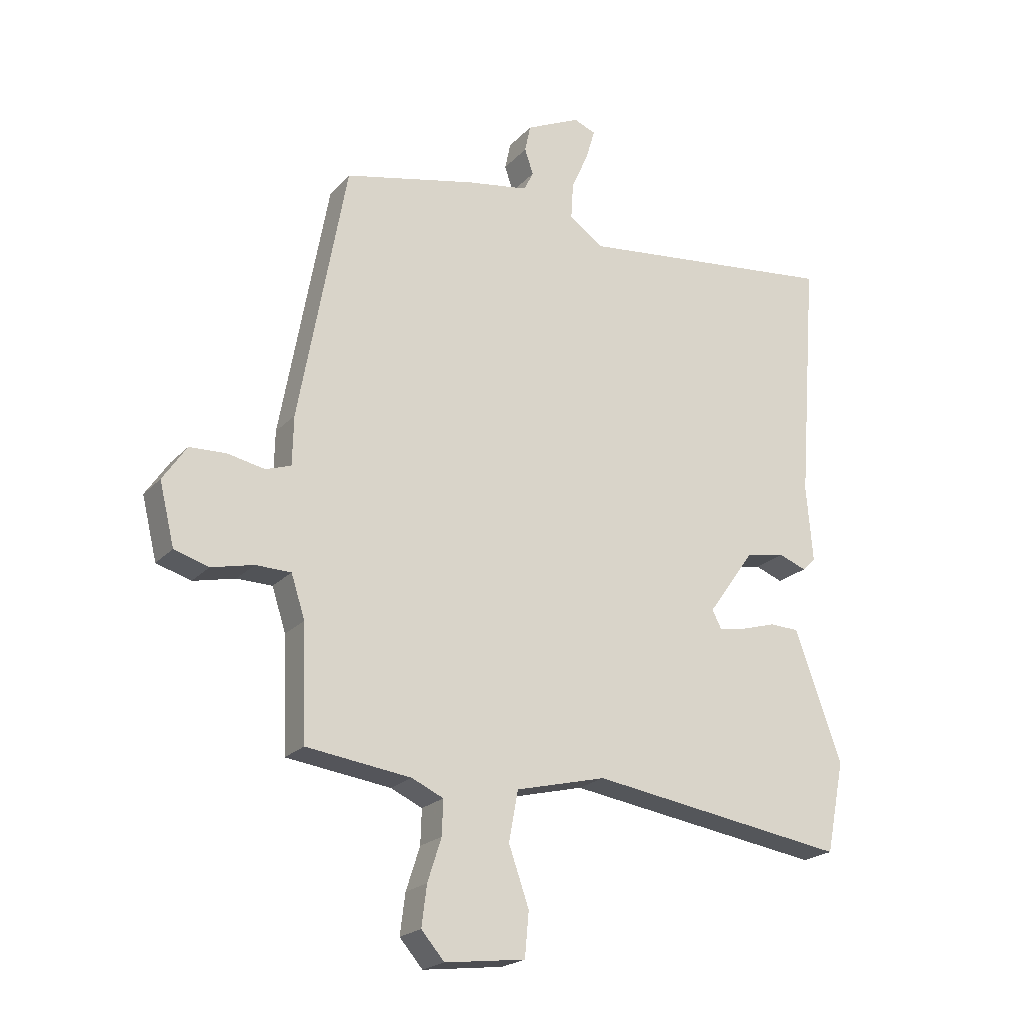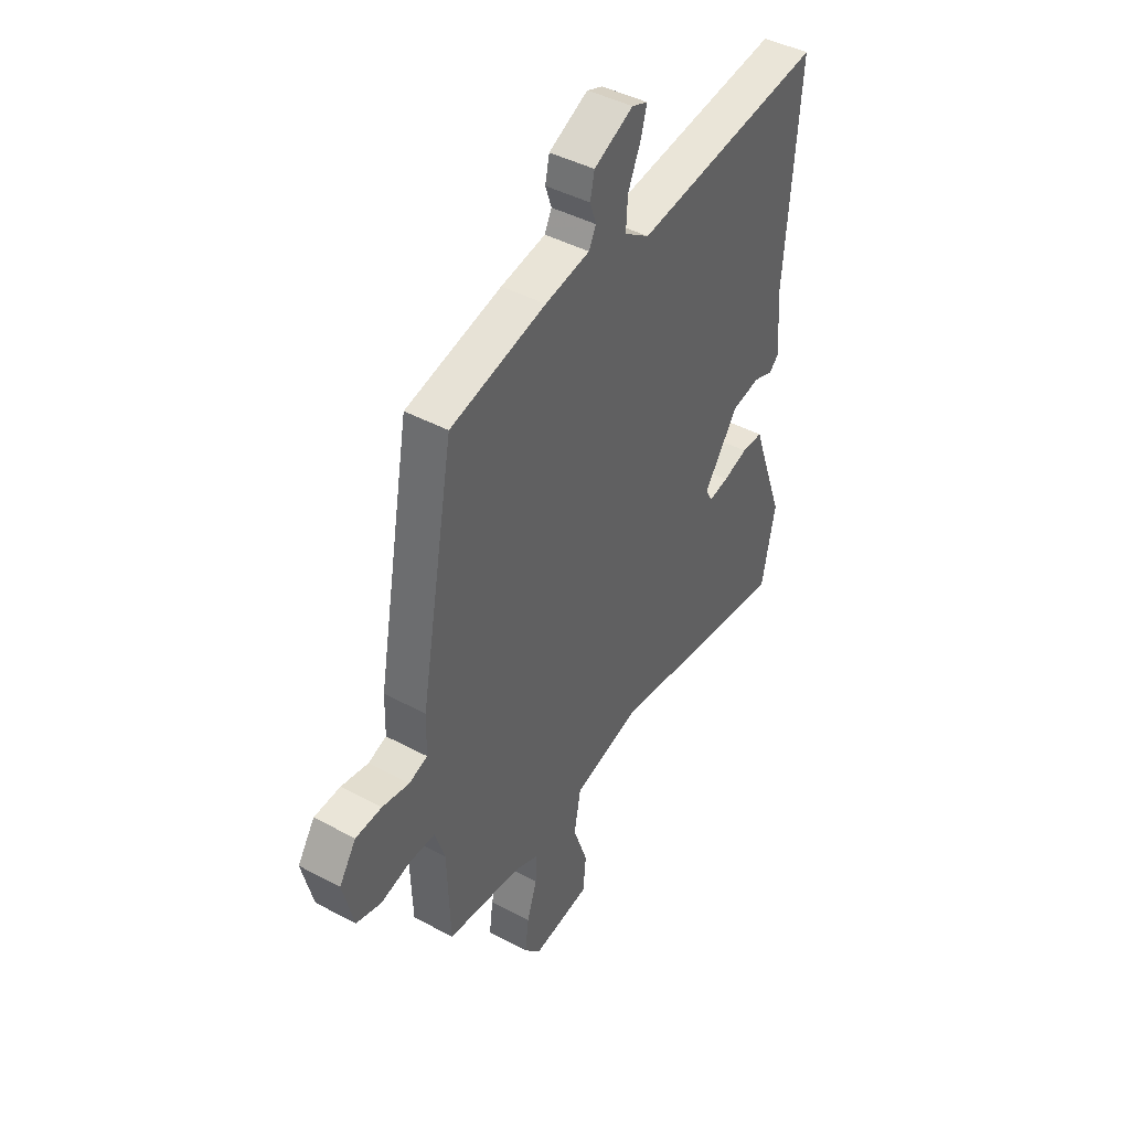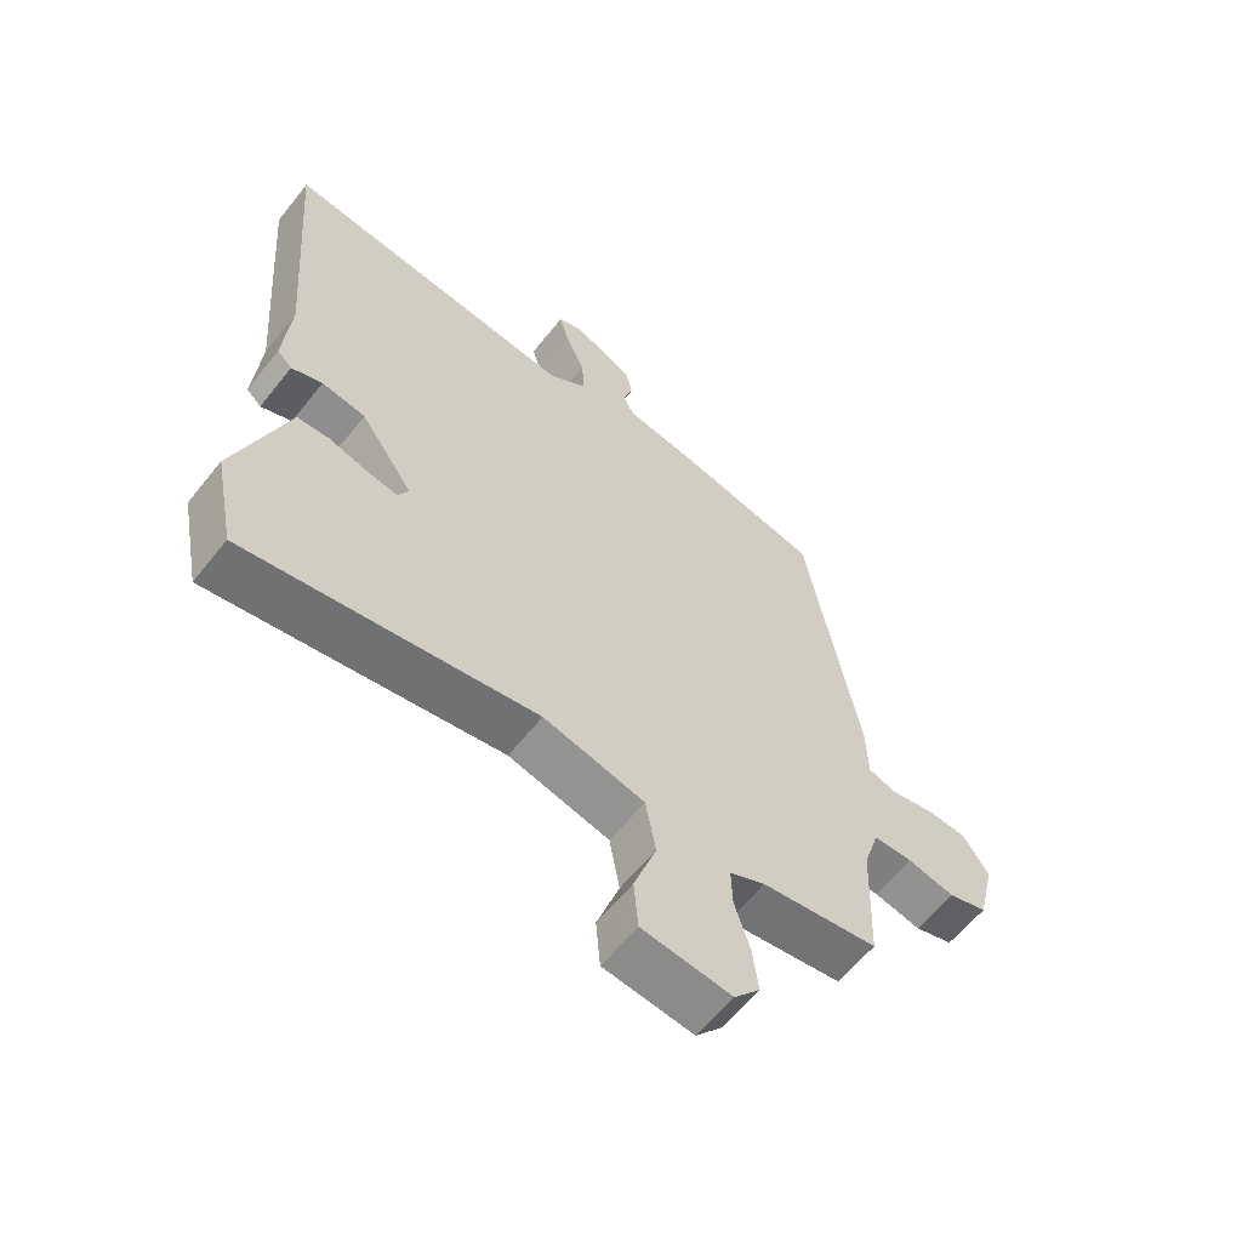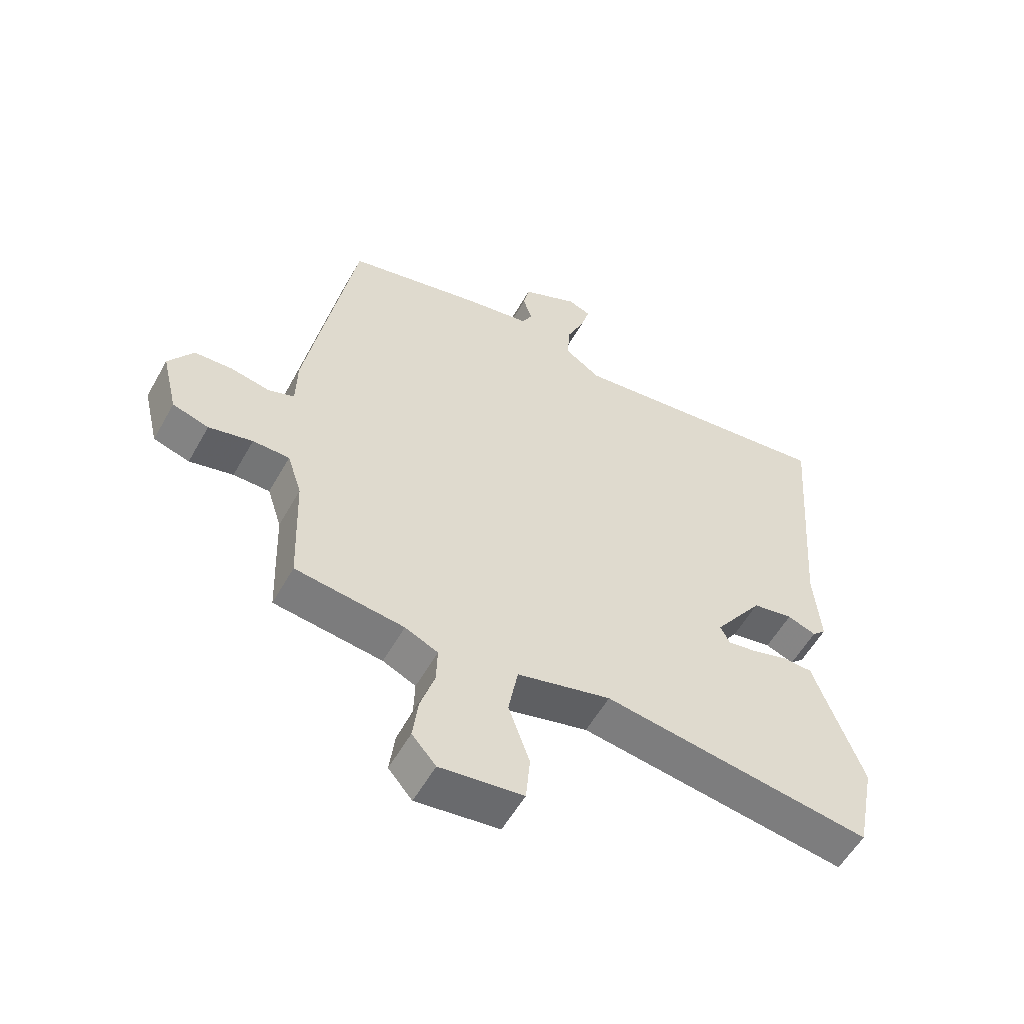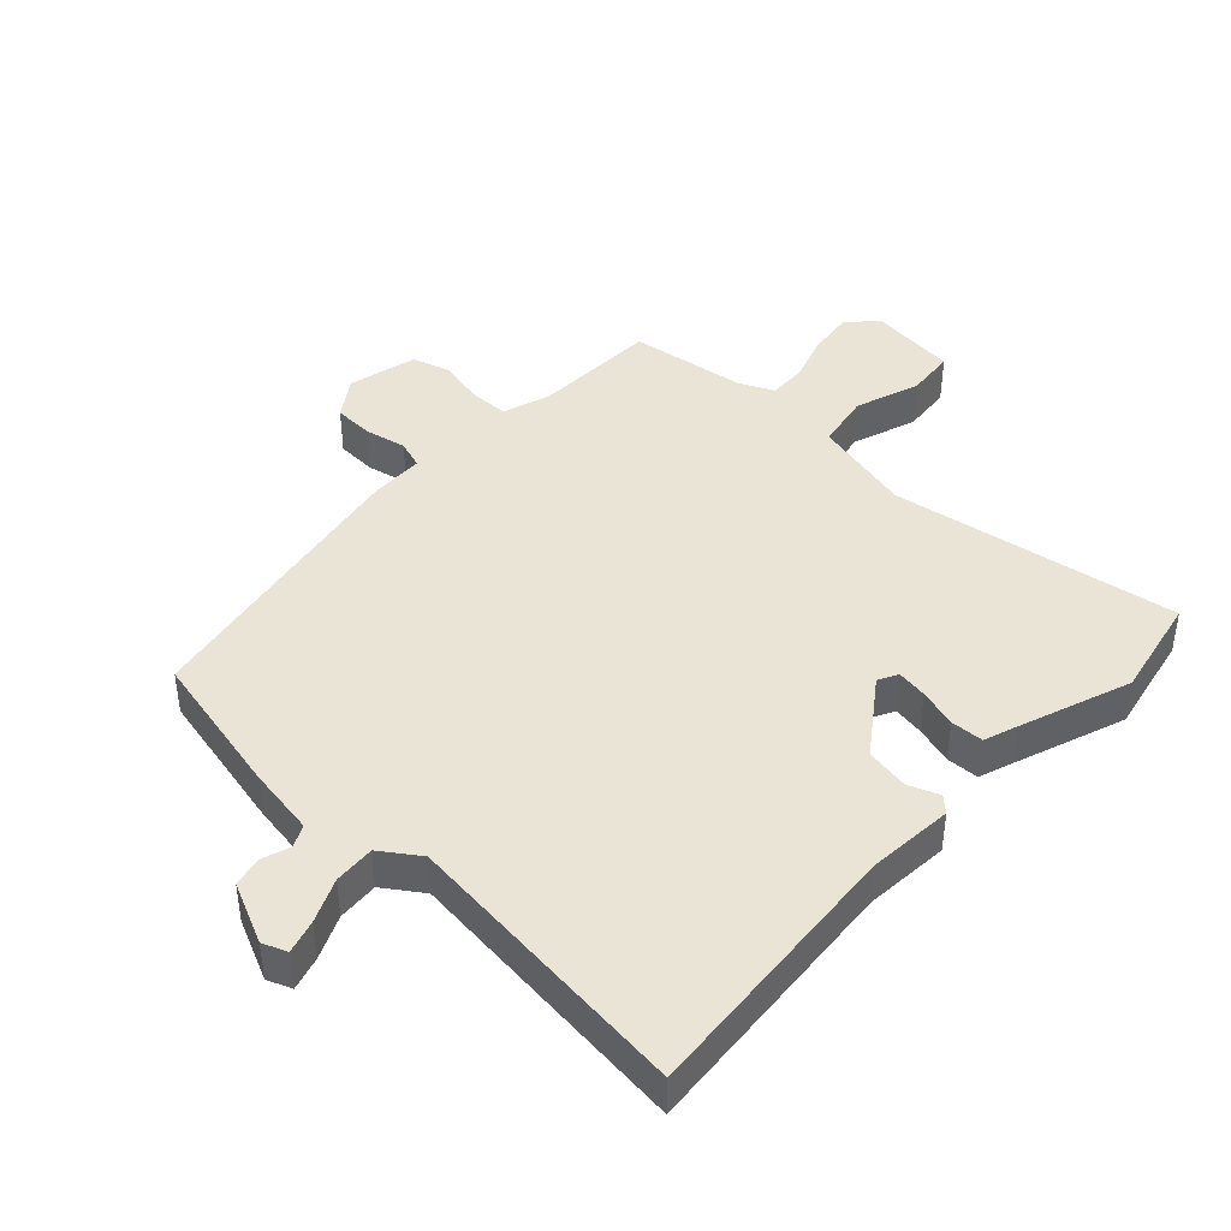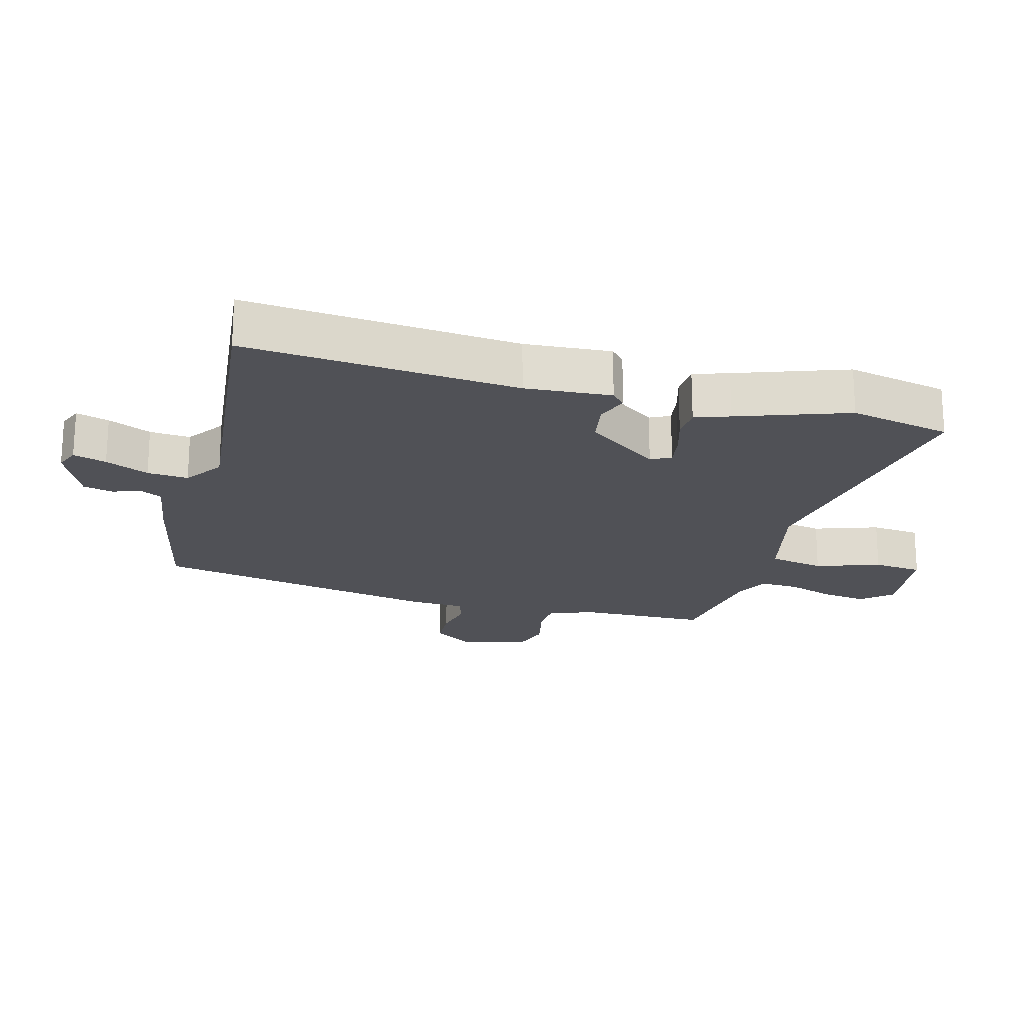
<metadata>
{"format":"obj","ext":"obj","renderer":"f3d","projection":"perspective","resolution":1024,"background":"white","views":[{"elev":-21.4,"azim":-30.0,"up":"+Z"},{"elev":43.6,"azim":-57.7,"up":"+Z"},{"elev":-60.2,"azim":141.7,"up":"+Z"},{"elev":-56.0,"azim":-29.0,"up":"+Z"},{"elev":42.5,"azim":42.9,"up":"+Y"},{"elev":-20.5,"azim":74.3,"up":"+Y"}]}
</metadata>
<code>
v -0.437 0.07 0.486
v -0.208 0.07 0.538
v -0.101 0.07 0.556
v -0.084 0.07 0.59
v -0.099 0.07 0.634
v -0.089 0.07 0.681
v 0.005 0.07 0.725
v 0.043 0.07 0.71
v 0.028 0.07 0.658
v -0.002 0.07 0.59
v -0.006 0.07 0.526
v 0.054 0.07 0.485
v 0.51 0.07 0.538
v 0.477 0.07 0.113
v 0.488 0.07 -0.021
v 0.465 0.07 -0.043
v 0.417 0.07 -0.025
v 0.349 0.07 -0.037
v 0.267 0.07 -0.152
v 0.283 0.07 -0.183
v 0.331 0.07 -0.175
v 0.391 0.07 -0.157
v 0.442 0.07 -0.159
v 0.461 0.07 -0.213
v 0.523 0.07 -0.384
v 0.491 0.07 -0.543
v 0.042 0.07 -0.475
v -0.115 0.07 -0.514
v -0.131 0.07 -0.601
v -0.096 0.07 -0.701
v -0.103 0.07 -0.778
v -0.242 0.07 -0.795
v -0.282 0.07 -0.749
v -0.273 0.07 -0.679
v -0.249 0.07 -0.605
v -0.247 0.07 -0.545
v -0.302 0.07 -0.52
v -0.483 0.07 -0.496
v -0.49 0.07 -0.3
v -0.514 0.07 -0.226
v -0.575 0.07 -0.225
v -0.648 0.07 -0.242
v -0.708 0.07 -0.224
v -0.734 0.07 -0.117
v -0.693 0.07 -0.056
v -0.63 0.07 -0.053
v -0.565 0.07 -0.066
v -0.521 0.07 -0.051
v -0.519 0.07 0.034
v -0.437 0 0.486
v -0.208 0 0.538
v -0.101 0 0.556
v -0.084 0 0.59
v -0.099 0 0.634
v -0.089 0 0.681
v 0.005 0 0.725
v 0.043 0 0.71
v 0.028 0 0.658
v -0.002 0 0.59
v -0.006 0 0.526
v 0.054 0 0.485
v 0.51 0 0.538
v 0.477 0 0.113
v 0.488 0 -0.021
v 0.465 0 -0.043
v 0.417 0 -0.025
v 0.349 0 -0.037
v 0.267 0 -0.152
v 0.283 0 -0.183
v 0.331 0 -0.175
v 0.391 0 -0.157
v 0.442 0 -0.159
v 0.461 0 -0.213
v 0.523 0 -0.384
v 0.491 0 -0.543
v 0.042 0 -0.475
v -0.115 0 -0.514
v -0.131 0 -0.601
v -0.096 0 -0.701
v -0.103 0 -0.778
v -0.242 0 -0.795
v -0.282 0 -0.749
v -0.273 0 -0.679
v -0.249 0 -0.605
v -0.247 0 -0.545
v -0.302 0 -0.52
v -0.483 0 -0.496
v -0.49 0 -0.3
v -0.514 0 -0.226
v -0.575 0 -0.225
v -0.648 0 -0.242
v -0.708 0 -0.224
v -0.734 0 -0.117
v -0.693 0 -0.056
v -0.63 0 -0.053
v -0.565 0 -0.066
v -0.521 0 -0.051
v -0.519 0 0.034
f 1 2 3
f 49 1 3
f 48 49 3
f 45 46 47
f 44 45 47
f 43 44 47
f 42 43 47
f 41 42 47
f 40 41 47 48
f 39 40 48 3
f 39 3 4
f 38 39 4
f 37 38 4
f 33 34 35
f 32 33 35
f 31 32 35
f 30 31 35
f 29 30 35
f 28 29 35 36
f 36 37 4
f 28 36 4
f 27 28 4
f 24 25 26 27
f 23 24 27
f 22 23 27
f 21 22 27
f 14 15 16 17
f 14 17 18
f 13 14 18
f 12 13 18
f 11 12 18 19
f 8 9 10
f 7 8 10
f 6 7 10
f 5 6 10
f 4 5 10
f 4 10 11
f 27 4 11 19
f 20 21 27
f 19 20 27
f 52 51 50
f 52 50 98
f 52 98 97
f 96 95 94
f 96 94 93
f 96 93 92
f 96 92 91
f 96 91 90
f 97 96 90 89
f 52 97 89 88
f 53 52 88
f 53 88 87
f 53 87 86
f 84 83 82
f 84 82 81
f 84 81 80
f 84 80 79
f 84 79 78
f 85 84 78 77
f 53 86 85
f 53 85 77
f 53 77 76
f 76 75 74 73
f 76 73 72
f 76 72 71
f 76 71 70
f 66 65 64 63
f 67 66 63
f 67 63 62
f 67 62 61
f 68 67 61 60
f 59 58 57
f 59 57 56
f 59 56 55
f 59 55 54
f 59 54 53
f 60 59 53
f 68 60 53 76
f 76 70 69
f 76 69 68
f 1 50 51 2
f 2 51 52 3
f 3 52 53 4
f 4 53 54 5
f 5 54 55 6
f 6 55 56 7
f 7 56 57 8
f 8 57 58 9
f 9 58 59 10
f 10 59 60 11
f 11 60 61 12
f 12 61 62 13
f 13 62 63 14
f 14 63 64 15
f 15 64 65 16
f 16 65 66 17
f 17 66 67 18
f 18 67 68 19
f 19 68 69 20
f 20 69 70 21
f 21 70 71 22
f 22 71 72 23
f 23 72 73 24
f 24 73 74 25
f 25 74 75 26
f 26 75 76 27
f 27 76 77 28
f 28 77 78 29
f 29 78 79 30
f 30 79 80 31
f 31 80 81 32
f 32 81 82 33
f 33 82 83 34
f 34 83 84 35
f 35 84 85 36
f 36 85 86 37
f 37 86 87 38
f 38 87 88 39
f 39 88 89 40
f 40 89 90 41
f 41 90 91 42
f 42 91 92 43
f 43 92 93 44
f 44 93 94 45
f 45 94 95 46
f 46 95 96 47
f 47 96 97 48
f 48 97 98 49
f 49 98 50 1

</code>
